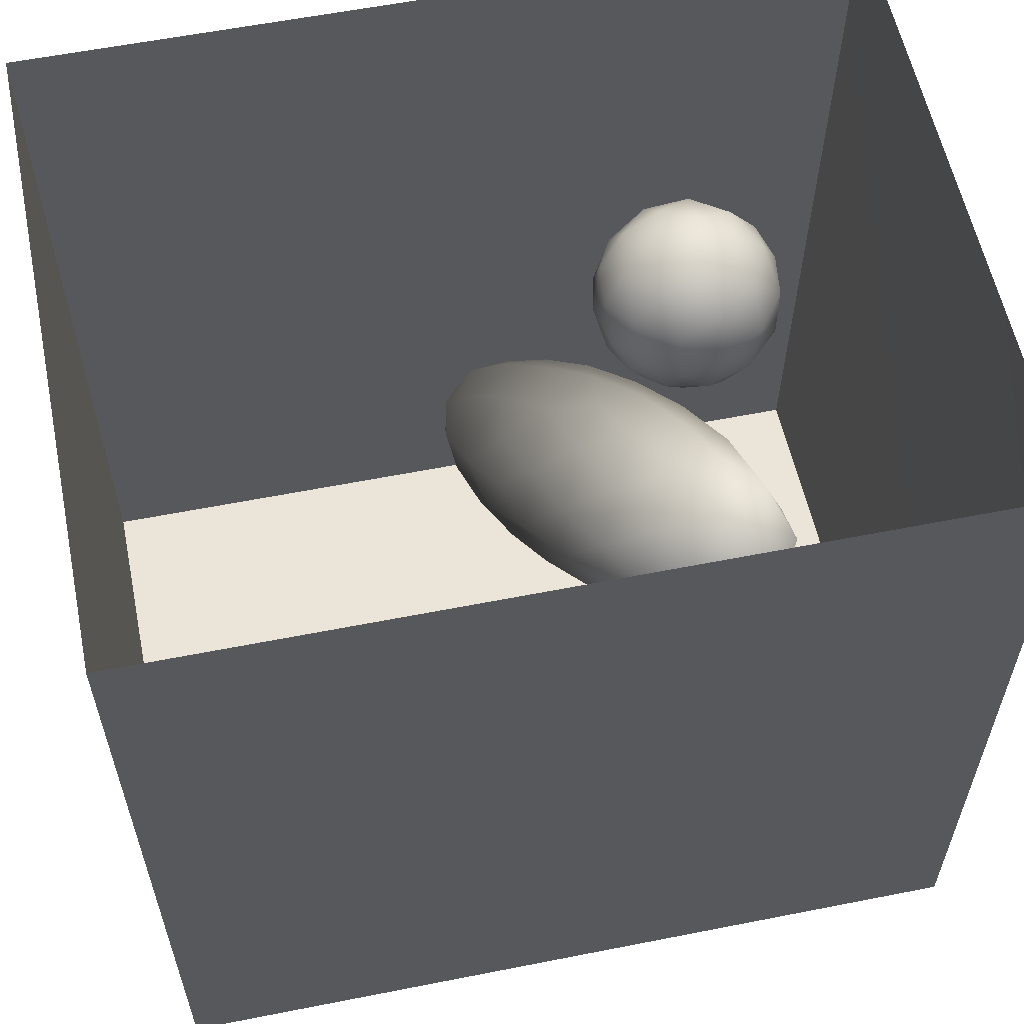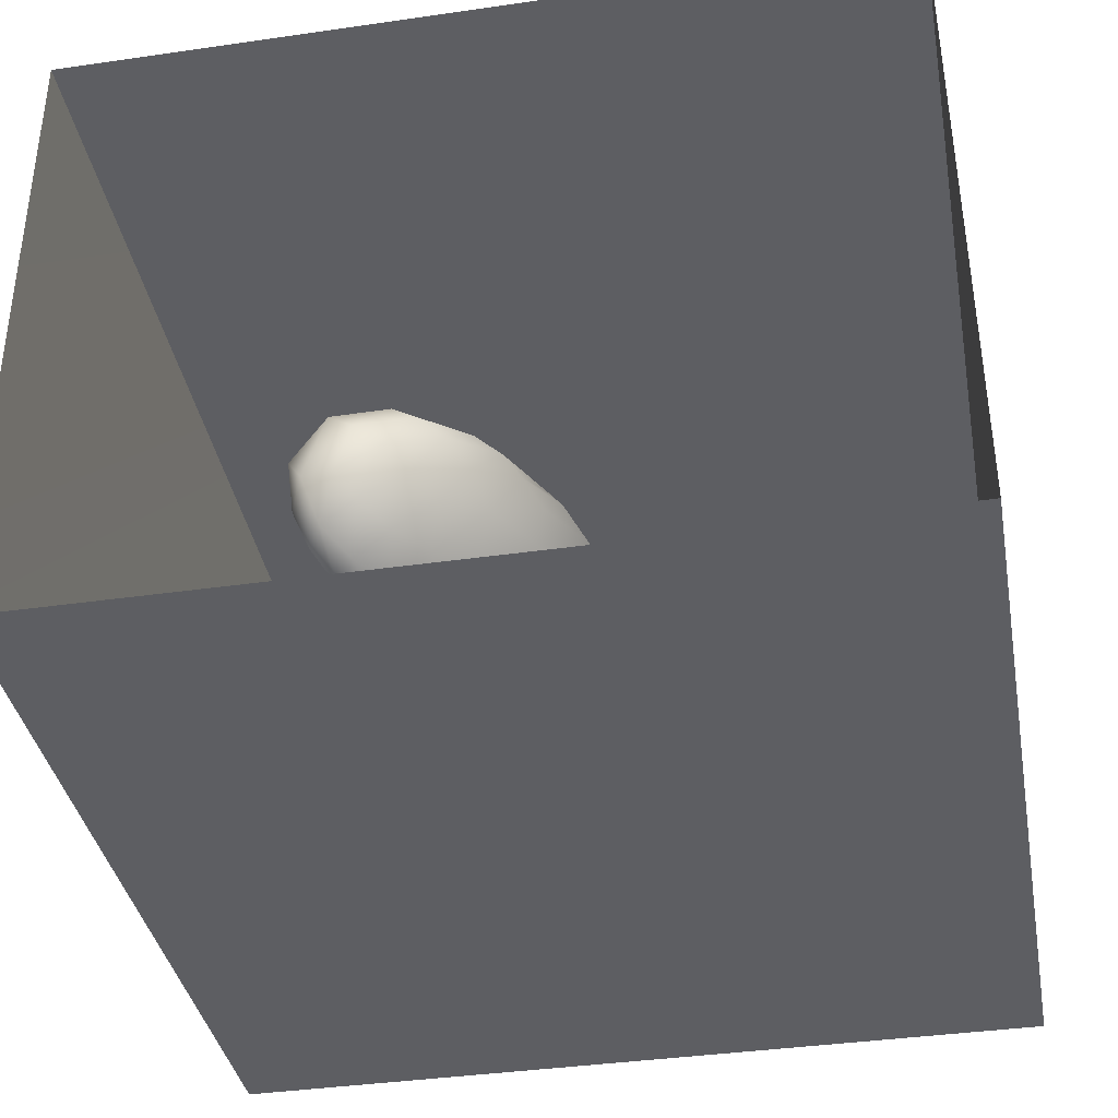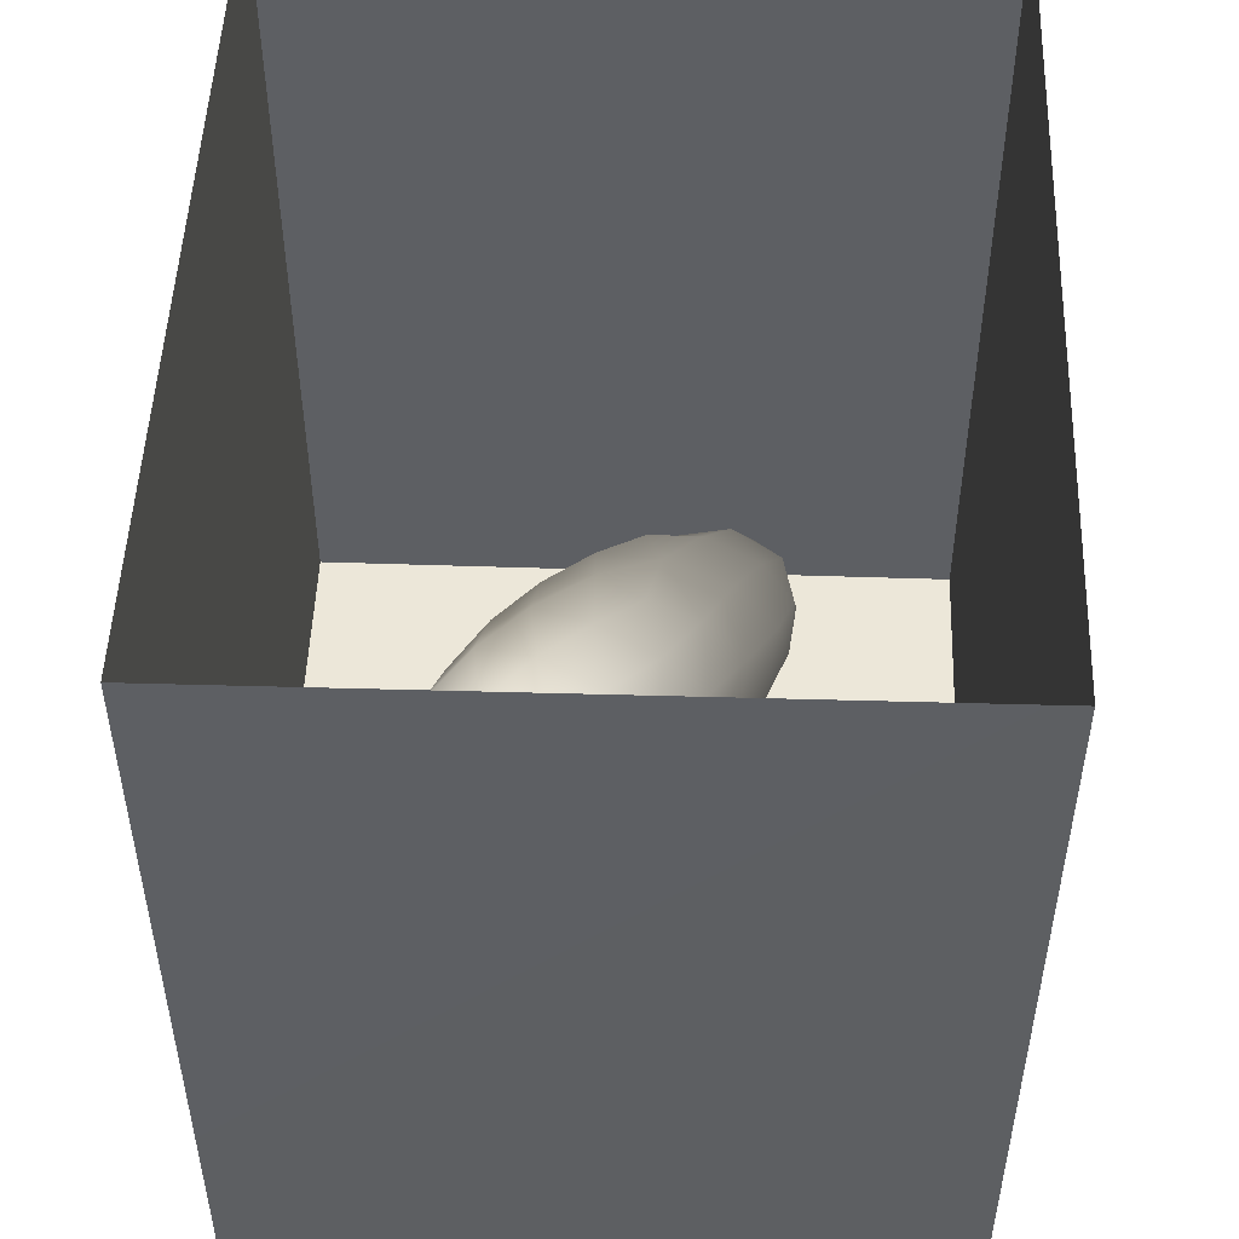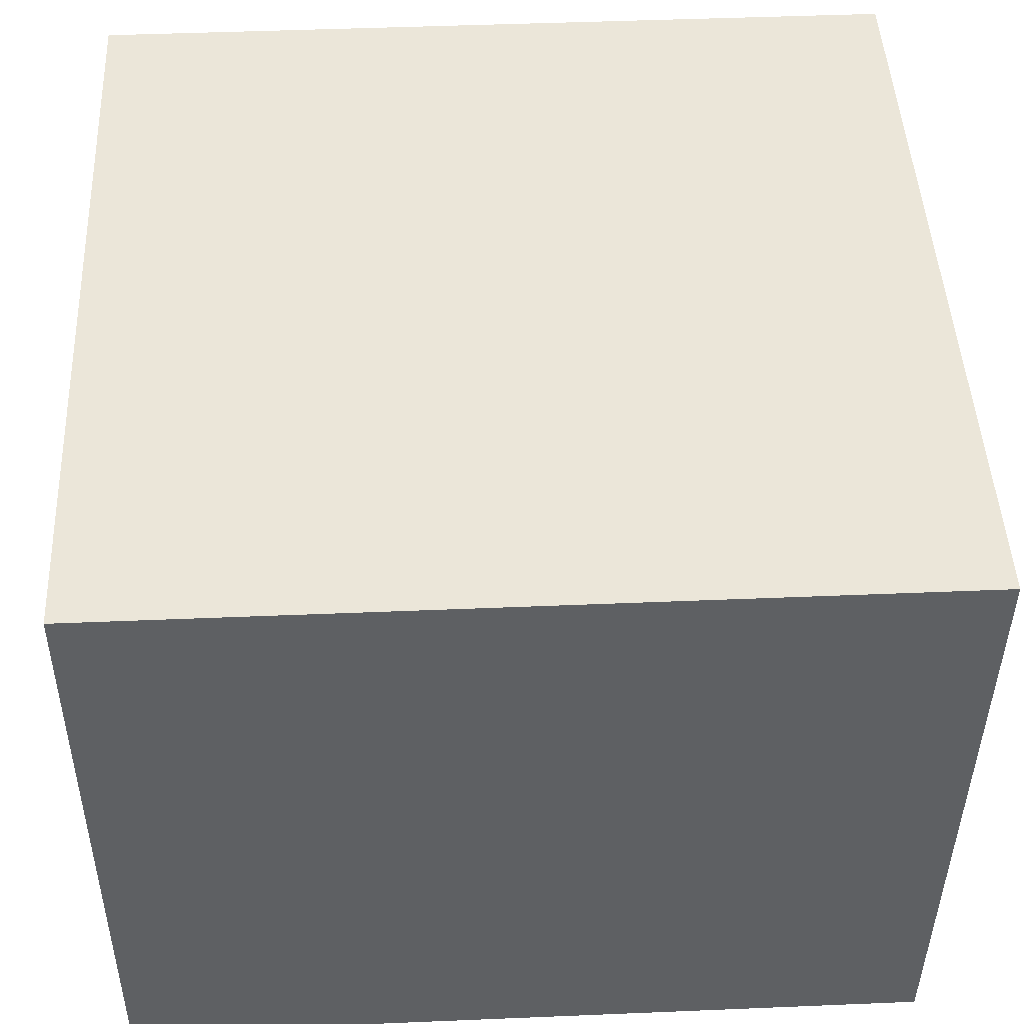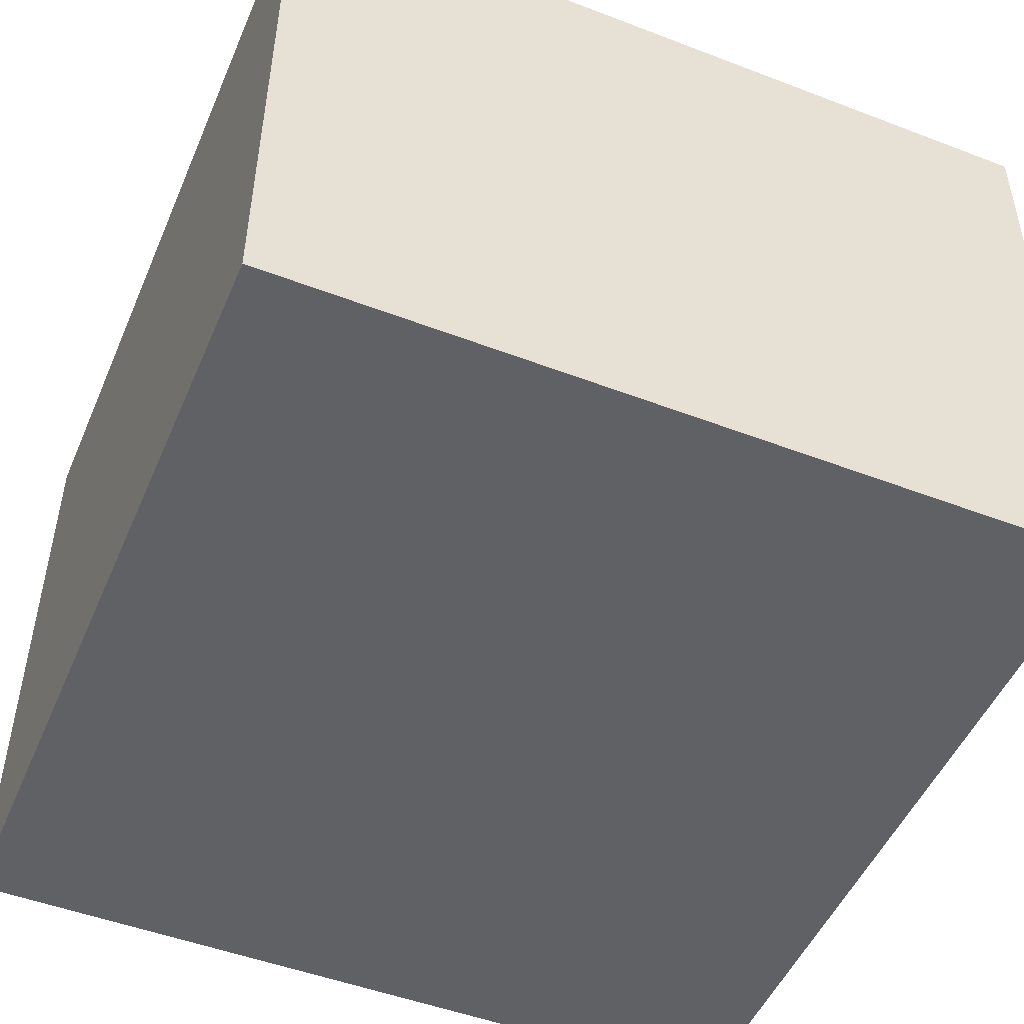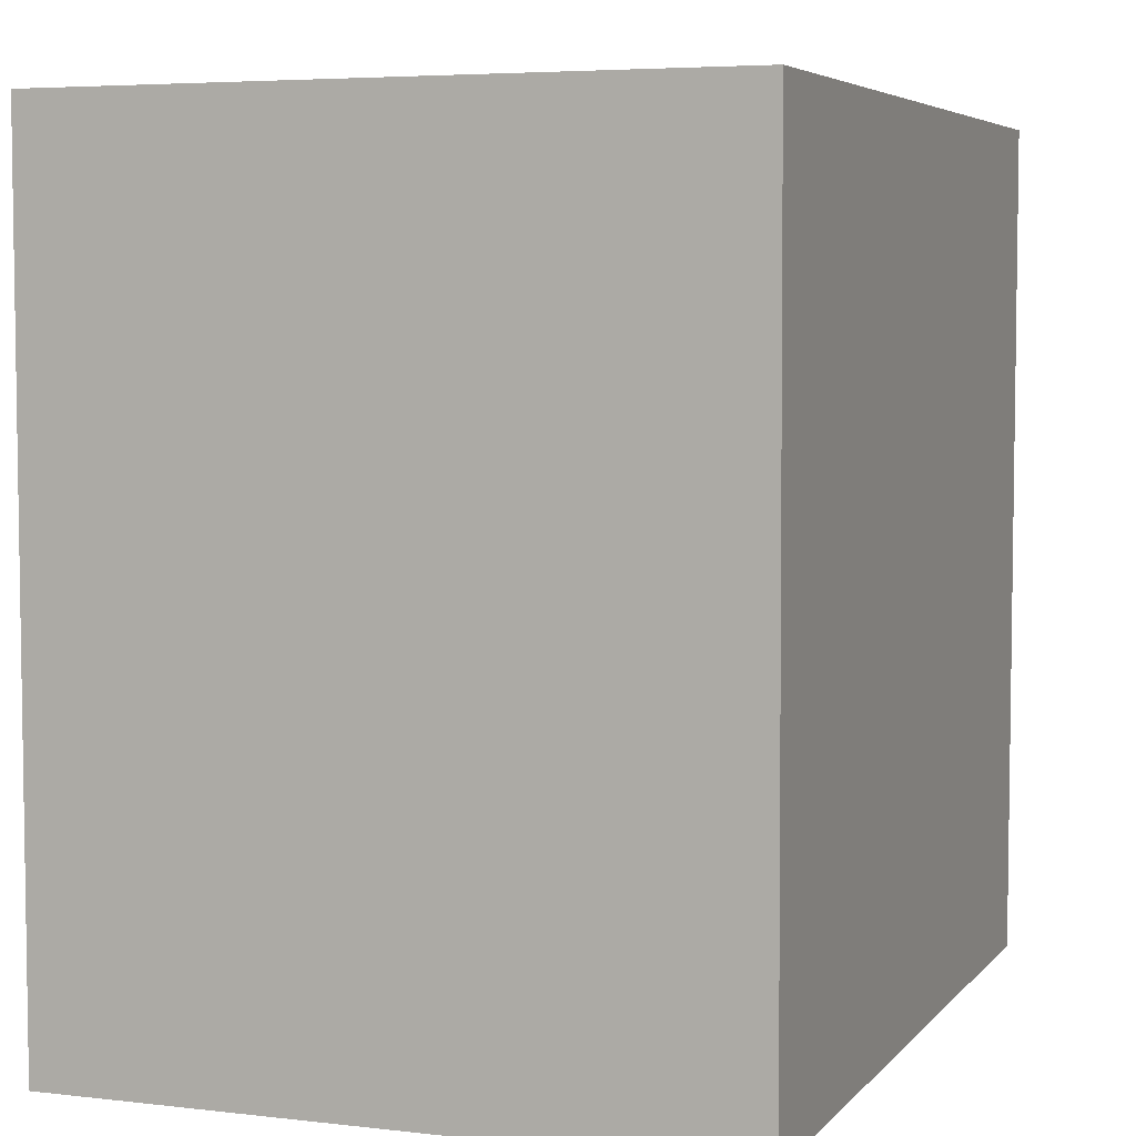
<metadata>
{"format":"obj","ext":"obj","renderer":"f3d","projection":"perspective","resolution":1024,"background":"white","views":[{"elev":58.9,"azim":168.5,"up":"+Z"},{"elev":-38.5,"azim":10.3,"up":"+Y"},{"elev":50.1,"azim":-87.9,"up":"+Z"},{"elev":46.8,"azim":177.3,"up":"+Y"},{"elev":-49.5,"azim":157.1,"up":"+Y"},{"elev":5.3,"azim":-69.0,"up":"+Z"}]}
</metadata>
<code>
v 0.07754 0.4686 0.05602
v 0.1119 0.5505 0.0147
v 0.1029 0.5251 0.1066
v 0.05776 0.4865 -0.02169
v 0.06384 0.5589 -0.06113
v 0.1012 0.6435 -0.0143
v 0.02753 0.4663 0.1392
v 0.119 0.61 0.08502
v -0.01055 0.4335 0.03
v -0.02676 0.4937 -0.07095
v -0.06773 0.4408 0.1153
v 0.06251 0.5715 0.184
v -0.1174 0.4475 0.01157
v -0.0487 0.5083 0.2062
v 0.0004553 0.6215 -0.1176
v 0.08802 0.7112 0.1228
v -0.161 0.4735 0.1434
v -0.1309 0.5267 -0.09997
v -0.1436 0.5641 0.2467
v 0.05964 0.7387 -0.04314
v -0.01393 0.6277 0.2448
v -0.1266 0.6391 -0.1572
v -0.03275 0.7399 -0.1325
v -0.001026 0.8424 -0.05325
v 0.05239 0.8107 0.04798
v 0.002421 0.7403 0.2272
v 0.03064 0.813 0.1479
v -0.04927 0.8418 0.2268
v -0.1118 0.7059 0.2862
v -0.2416 0.5793 -0.112
v -0.259 0.5298 0.1682
v -0.24 0.4946 0.01599
v -0.08968 0.8432 -0.1374
v -0.01504 0.9076 0.08809
v -0.3289 0.5656 -0.02965
v -0.2437 0.6943 -0.1732
v -0.1358 0.7451 -0.1744
v -0.2479 0.6245 0.2611
v -0.3343 0.5484 0.07706
v -0.06763 0.9373 -0.04586
v -0.2085 0.8153 -0.1869
v -0.2315 0.7365 0.3008
v -0.09555 1.001 0.07021
v -0.4251 0.6258 0.02928
v -0.3539 0.6495 -0.1104
v -0.103 0.9475 0.1963
v -0.347 0.7027 0.2655
v -0.1585 0.837 0.2872
v -0.3617 0.6071 0.1779
v -0.1642 0.9303 -0.1407
v -0.3543 0.7891 -0.1776
v -0.1516 1.024 -0.04641
v -0.4583 0.7001 0.1775
v -0.4549 0.7178 -0.08595
v -0.1816 1.044 0.1683
v -0.2295 0.9602 0.2679
v -0.2978 0.8334 0.3052
v -0.2685 0.9032 -0.1846
v -0.1751 1.074 0.05327
v -0.2521 1.012 -0.1384
v -0.5304 0.7408 0.02829
v -0.4324 0.807 0.2664
v -0.2436 1.105 -0.03381
v -0.372 0.9392 0.2919
v -0.3066 1.067 0.2319
v -0.2613 1.13 0.1068
v -0.3674 0.9428 -0.1833
v -0.3404 1.089 -0.1216
v -0.4565 1.043 0.2567
v -0.4953 0.9108 0.2561
v -0.454 1.021 -0.1605
v -0.5443 0.8153 0.1747
v -0.6035 0.8521 0.04828
v -0.4533 1.152 -0.0963
v -0.3414 1.176 0.0004145
v -0.3863 1.161 0.1686
v -0.5974 0.9655 0.1843
v -0.5155 0.8639 -0.1241
v -0.5368 1.139 0.1904
v -0.5594 1.037 -0.12
v -0.6132 0.9391 -0.05216
v -0.6511 0.9662 0.05568
v -0.4705 1.223 0.05129
v -0.5848 1.17 -0.04928
v -0.6483 1.042 -0.02813
v -0.6561 1.084 0.1027
v -0.5838 1.202 0.09486
v -0.0431 0.6233 0.06154
v -0.2122 0.7609 0.05619
v -0.5153 1.062 0.05875
v -0.3844 0.9504 -0.0707
v -0.4881 0.9797 -0.0449
v -0.3998 1.021 0.1675
v -0.494 0.9182 0.06014
v -0.3688 1.025 0.03745
v -0.2337 0.9633 0.07553
v -0.3926 0.8247 0.04491
v -0.3354 0.9416 0.1626
v -0.4321 1.06 -0.05607
v -0.2782 0.9091 -0.05919
g leftSphere
f 75 76 66
f 77 82 73
f 46 43 55
f 72 77 73
f 43 59 55
f 77 86 82
f 53 44 49
f 8 12 3
f 3 12 7
f 2 8 3
f 74 84 83
f 74 68 71
f 79 87 86
f 2 4 5
f 38 47 49
f 76 83 79
f 50 58 60
f 46 34 43
f 30 22 18
f 75 66 63
f 20 25 16
f 6 15 20
f 52 50 60
f 2 3 1
f 36 45 51
f 66 55 59
f 16 26 21
f 16 25 27
f 50 52 40
f 13 10 9
f 24 25 20
f 44 39 49
f 14 19 17
f 24 23 33
f 31 19 38
f 22 15 18
f 43 34 40
f 31 39 32
f 16 8 6
f 21 26 29
f 57 56 64
f 47 62 53
f 3 7 1
f 29 48 42
f 30 45 36
f 76 69 65
f 28 34 46
f 17 11 14
f 46 56 48
f 84 80 85
f 43 52 59
f 77 69 79
f 56 55 65
f 67 51 78
f 75 83 76
f 17 32 13
f 48 28 46
f 6 8 2
f 79 69 76
f 44 45 35
f 5 6 2
f 16 12 8
f 58 41 51
f 21 12 16
f 48 56 57
f 58 51 67
f 23 15 22
f 27 34 28
f 73 81 78
f 14 12 21
f 10 15 5
f 80 84 74
f 29 19 21
f 70 77 72
f 24 34 25
f 28 26 27
f 49 39 31
f 40 33 50
f 83 84 87
f 5 15 6
f 17 19 31
f 38 29 42
f 49 47 53
f 68 67 71
f 9 11 13
f 42 47 38
f 65 66 76
f 1 4 2
f 85 81 82
f 68 60 67
f 16 6 20
f 79 86 77
f 13 11 17
f 86 85 82
f 39 44 35
f 64 56 65
f 78 61 73
f 79 83 87
f 54 61 78
f 87 84 86
f 73 61 72
f 84 85 86
f 48 57 42
f 59 63 66
f 25 34 27
f 14 11 7
f 28 48 29
f 29 26 28
f 51 54 78
f 70 62 64
f 20 23 24
f 54 45 44
f 32 30 18
f 74 75 68
f 71 80 74
f 65 55 66
f 74 83 75
f 56 46 55
f 53 72 61
f 71 78 80
f 62 47 57
f 71 67 78
f 58 67 60
f 80 81 85
f 13 18 10
f 59 52 63
f 21 19 14
f 44 53 61
f 9 4 1
f 77 70 69
f 37 23 22
f 1 7 9
f 5 4 10
f 62 57 64
f 80 78 81
f 33 23 37
f 40 34 24
f 32 18 13
f 50 41 58
f 75 63 68
f 37 41 33
f 10 4 9
f 7 11 9
f 63 52 60
f 57 47 42
f 49 31 38
f 35 32 39
f 31 32 17
f 73 82 81
f 30 32 35
f 20 15 23
f 27 26 16
f 35 45 30
f 36 37 22
f 7 12 14
f 36 41 37
f 18 15 10
f 70 64 69
f 33 41 50
f 54 44 61
f 24 33 40
f 51 45 54
f 40 52 43
f 38 19 29
f 51 41 36
f 72 62 70
f 22 30 36
f 53 62 72
f 69 64 65
f 63 60 68
v -0.5875 0.25 0
v -0.3375 0.25 0
v -0.3639 0.3618 0
v -0.3563 0.2986 0.08187
v -0.3653 0.3047 -0.1006
v -0.4035 0.3998 -0.07876
v -0.4327 0.4461 0.009191
v -0.3639 0.1884 0.09343
v -0.4106 0.388 0.1104
v -0.3675 0.1916 -0.1033
v -0.3585 0.1498 -8.755e-05
v -0.4211 0.2517 -0.1866
v -0.4442 0.3644 -0.1699
v -0.4851 0.4553 -0.09934
v -0.4094 0.2741 0.1738
v -0.5273 0.4926 -0.006295
v -0.4427 0.1371 -0.1697
v -0.436 0.1464 0.1697
v -0.5119 0.4644 0.104
v -0.4147 0.08009 0.06147
v -0.5002 0.3742 0.1986
v -0.4134 0.0815 -0.06174
v -0.5965 0.4833 -0.08926
v -0.5029 0.1961 -0.229
v -0.5492 0.415 -0.1838
v -0.5182 0.3029 -0.2343
v -0.5068 0.2362 0.2362
v -0.5332 0.122 0.2078
v -0.5008 0.04827 -0.1195
v -0.6272 0.4944 0.03432
v -0.5147 0.0433 0.1203
v -0.5564 0.1021 -0.1991
v -0.6521 0.4311 -0.1598
v -0.502 0.01518 -0.007365
v -0.6067 0.3224 0.2385
v -0.7093 0.4586 -0.06459
v -0.6208 0.4404 0.1585
v -0.6098 0.2073 -0.2453
v -0.6151 0.1857 0.24
v -0.6041 0.02082 -0.0985
v -0.738 0.44 0.06104
v -0.6256 0.06837 0.1675
v -0.6395 0.3351 -0.2293
v -0.7003 0.2569 0.223
v -0.7983 0.3769 -0.04453
v -0.7289 0.364 0.1717
v -0.6823 0.1056 -0.1807
v -0.6181 0.005694 0.04337
v -0.7402 0.3706 -0.157
v -0.7259 0.2395 -0.2079
v -0.7161 0.1473 0.1882
v -0.8113 0.3382 0.06798
v -0.7263 0.04958 -0.05535
v -0.7281 0.0603 0.08217
v -0.7816 0.2498 0.1576
v -0.7904 0.1614 -0.1161
v -0.8002 0.2782 -0.1284
v -0.789 0.147 0.1063
v -0.835 0.2508 -0.03502
v -0.806 0.1284 0.0009649
v -0.8277 0.222 0.06329
g rightSphere
f 160 161 159
f 159 161 152
f 156 160 159
f 134 120 131
f 153 156 147
f 155 158 151
f 139 128 127
f 116 123 130
f 112 117 124
f 150 149 143
f 126 112 124
f 139 127 135
f 152 155 146
f 120 111 108
f 110 105 102
f 132 117 129
f 138 126 124
f 106 105 113
f 127 128 118
f 137 130 141
f 121 115 109
f 141 152 146
f 131 120 118
f 128 139 142
f 149 145 136
f 122 117 110
f 123 116 114
f 153 147 140
f 129 134 140
f 132 129 140
f 108 115 118
f 148 153 140
f 115 127 118
f 103 106 107
f 160 156 153
f 126 125 113
f 121 109 119
f 136 145 141
f 111 122 110
f 117 112 110
f 134 122 120
f 131 128 142
f 148 131 142
f 128 131 118
f 156 159 157
f 150 138 147
f 133 149 136
f 158 154 151
f 106 114 107
f 148 134 131
f 123 114 125
f 154 142 151
f 160 154 158
f 121 127 115
f 108 111 102
f 109 103 107
f 127 121 135
f 142 139 151
f 104 115 108
f 161 160 158
f 154 148 142
f 138 143 126
f 145 149 157
f 105 112 113
f 156 150 147
f 112 105 110
f 135 137 146
f 123 136 130
f 145 159 152
f 144 139 135
f 149 150 157
f 114 116 107
f 144 155 151
f 123 133 136
f 116 119 107
f 161 155 152
f 149 133 143
f 109 104 103
f 138 150 143
f 133 123 125
f 148 154 153
f 134 148 140
f 132 138 124
f 104 108 102
f 122 134 129
f 137 119 130
f 111 110 102
f 125 114 113
f 144 135 146
f 139 144 151
f 138 132 147
f 103 104 102
f 130 136 141
f 141 145 152
f 137 121 119
f 154 160 153
f 122 111 120
f 112 126 113
f 150 156 157
f 117 122 129
f 115 104 109
f 119 109 107
f 105 106 103
f 119 116 130
f 147 132 140
f 121 137 135
f 105 103 102
f 143 133 125
f 159 145 157
f 114 106 113
f 120 108 118
f 137 141 146
f 155 144 146
f 126 143 125
f 155 161 158
f 117 132 124
v   1 0 -1.04
v  -0.99 0 -1.04
v  -1.01 0  0.99
v   1 0  0.99
g floor
f 162 163 164
f 164 165 162
v   1 1.59 -1.04
v   1 1.59  0.99
v  -1.02 1.59  0.99
v  -1.02 1.59 -1.04
g ceiling
f 166 167 168
f 168 169 166
v   1 1.59 -1.04
v  -1.02 1.59 -1.04
v  -0.99 0 -1.04
v   1 0 -1.04
g backWall
f 170 171 172
f 172 173 170
v  1 1.59 0.99
v  1 1.59 -1.04
v  1 0 -1.04
v  1 0 0.99
g rightWall
f 174 175 176
f 176 177 174
v  -1.02 1.59 -1.04
v  -1.02 1.59 0.99
v  -1.01 0 0.99
v  -0.99 0 -1.04
g leftWall
f 178 179 180
f 180 181 178
v  0.23 1.58 -0.22
v  0.23 1.58 0.16
v  -0.24 1.58 0.16
v  -0.24 1.58 -0.22
g light
f 182 183 184
f 184 185 182

</code>
